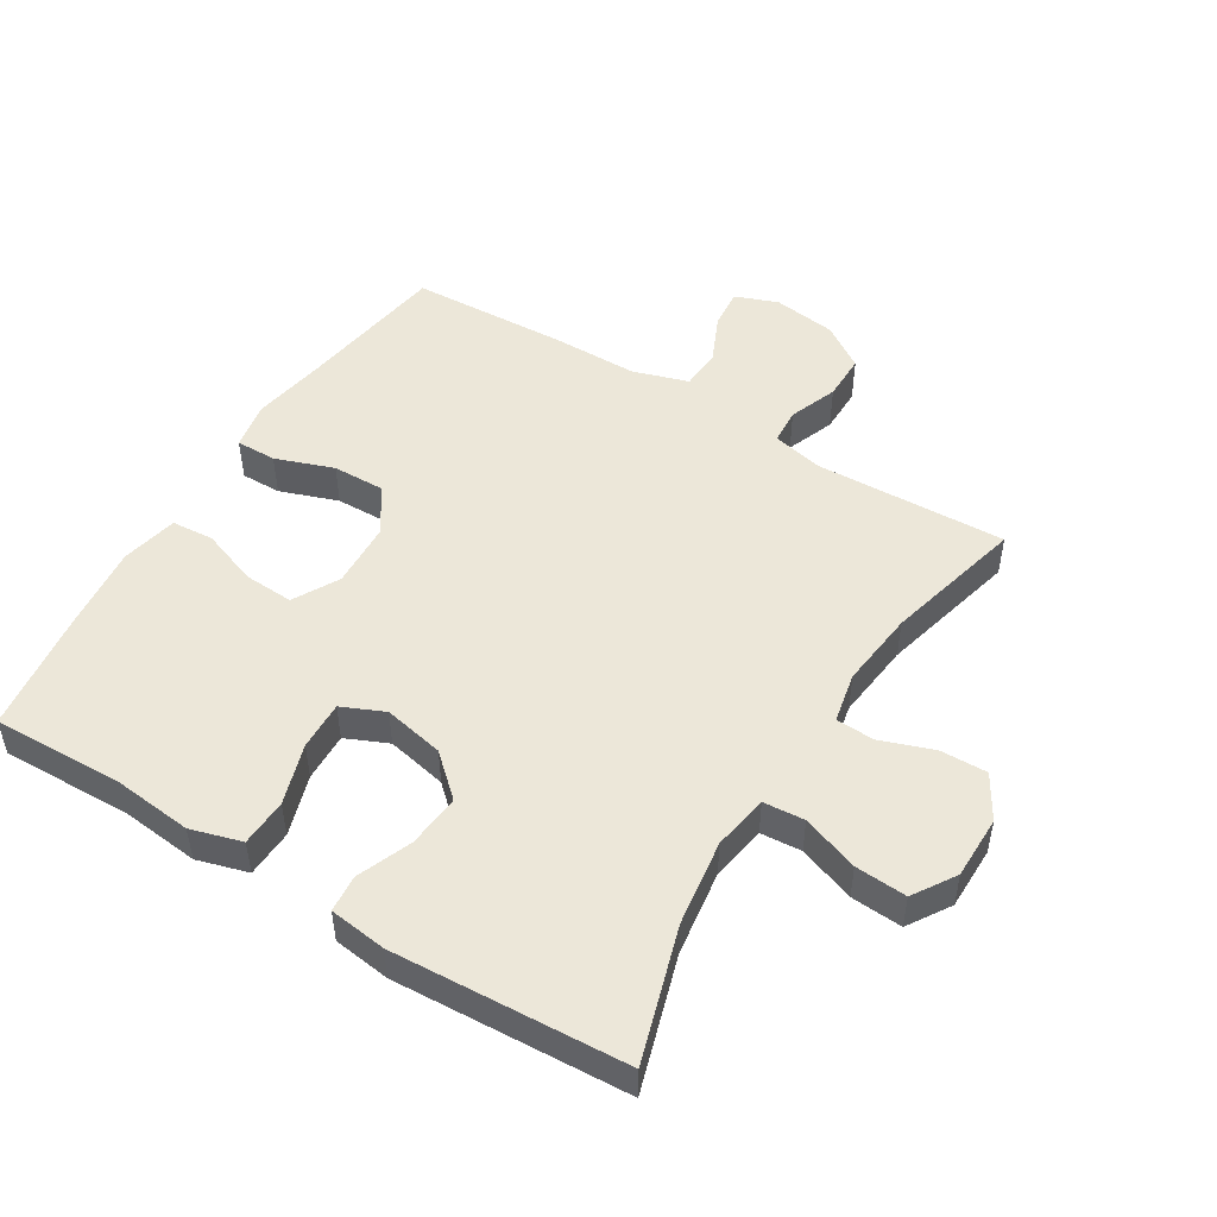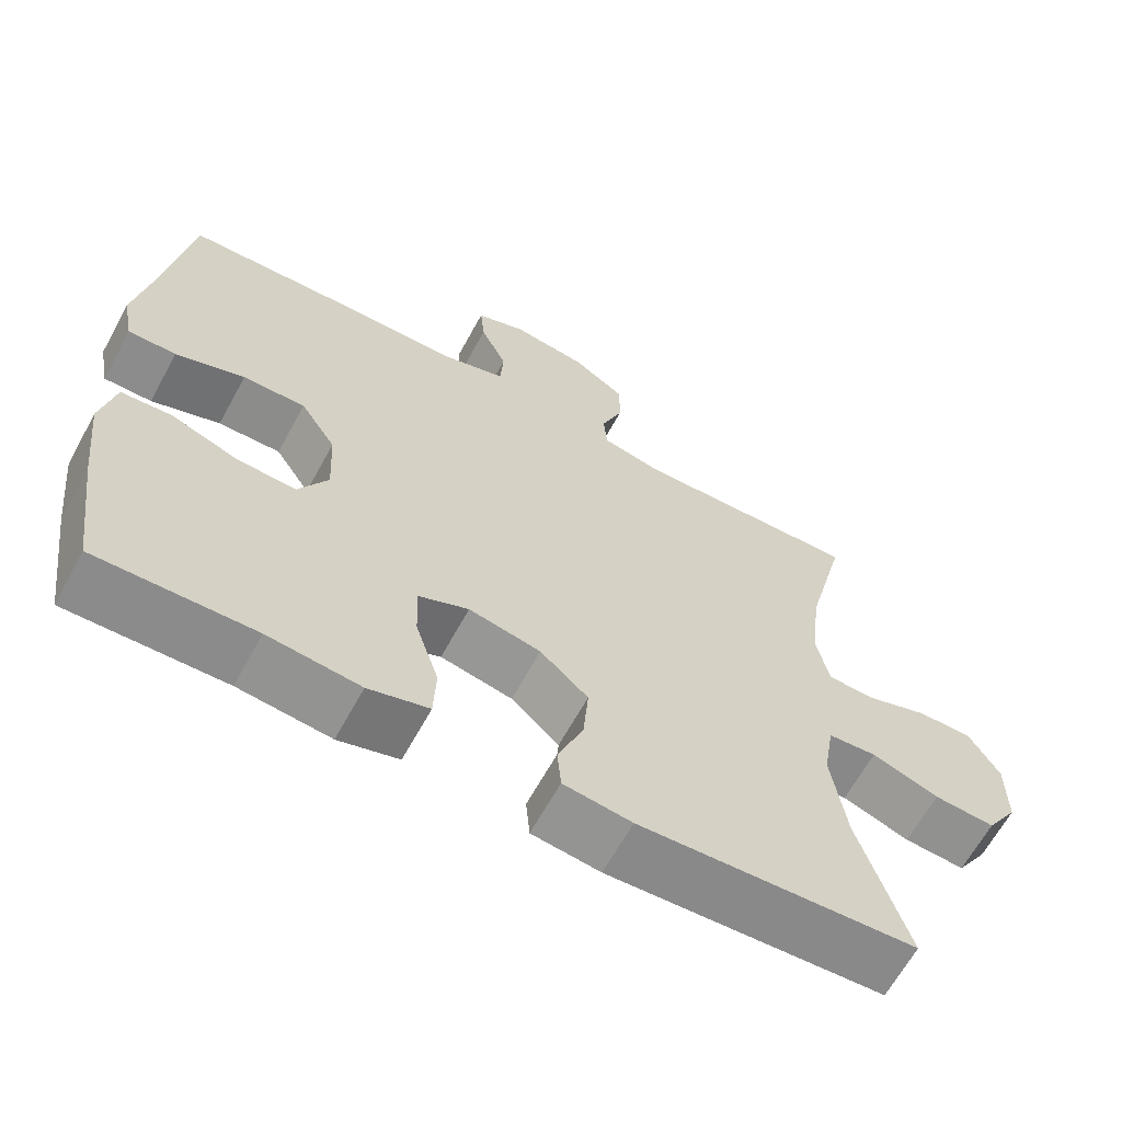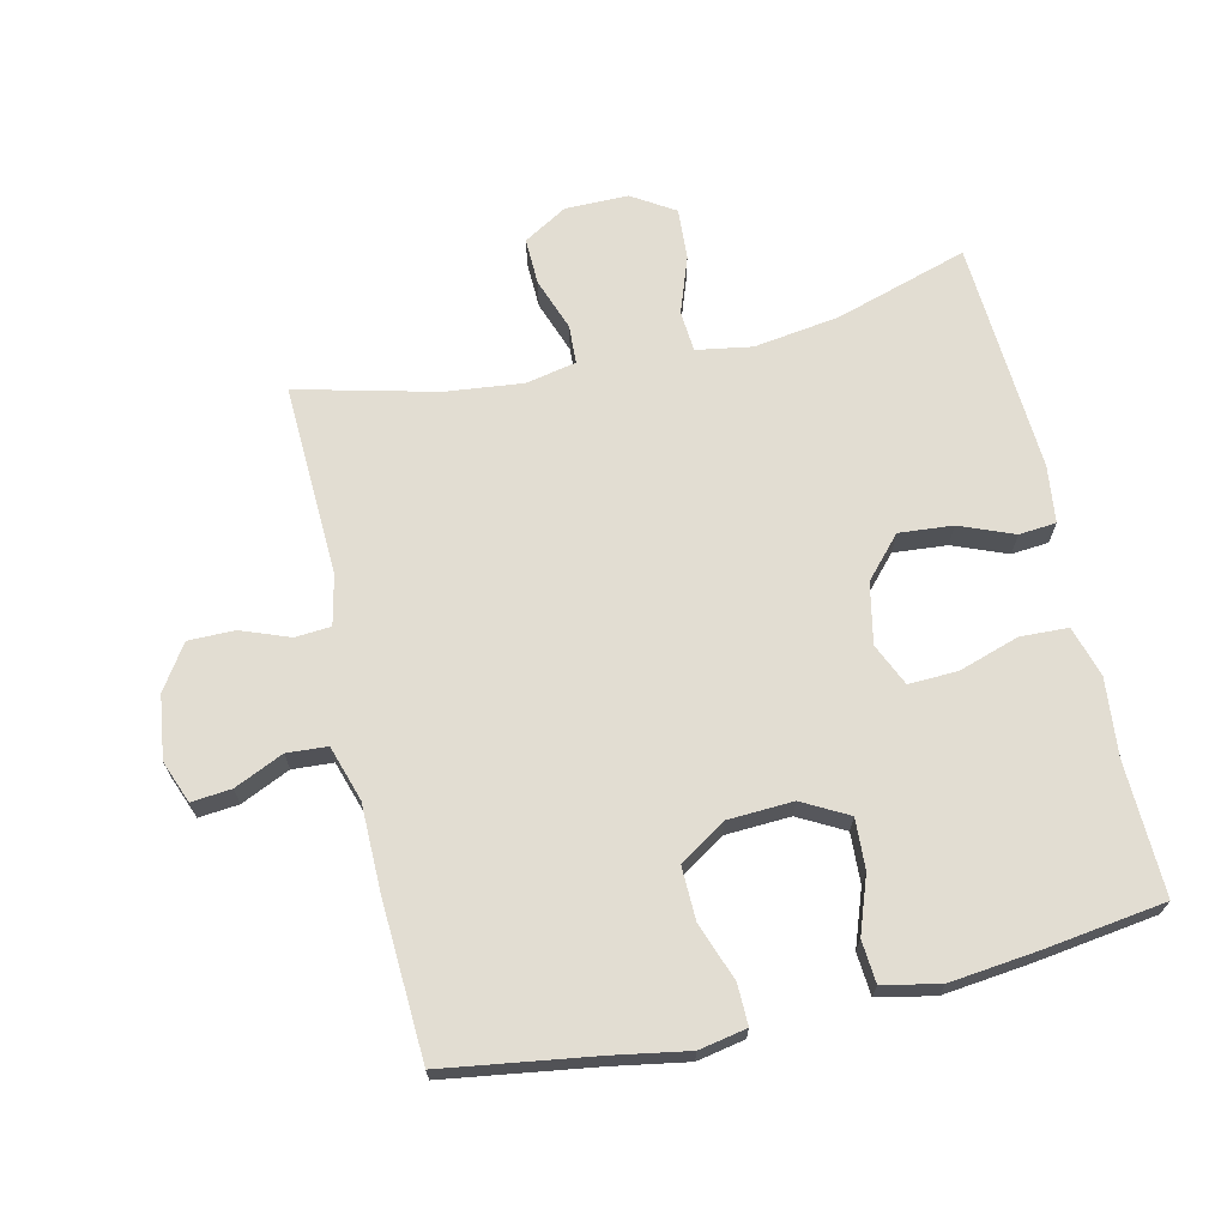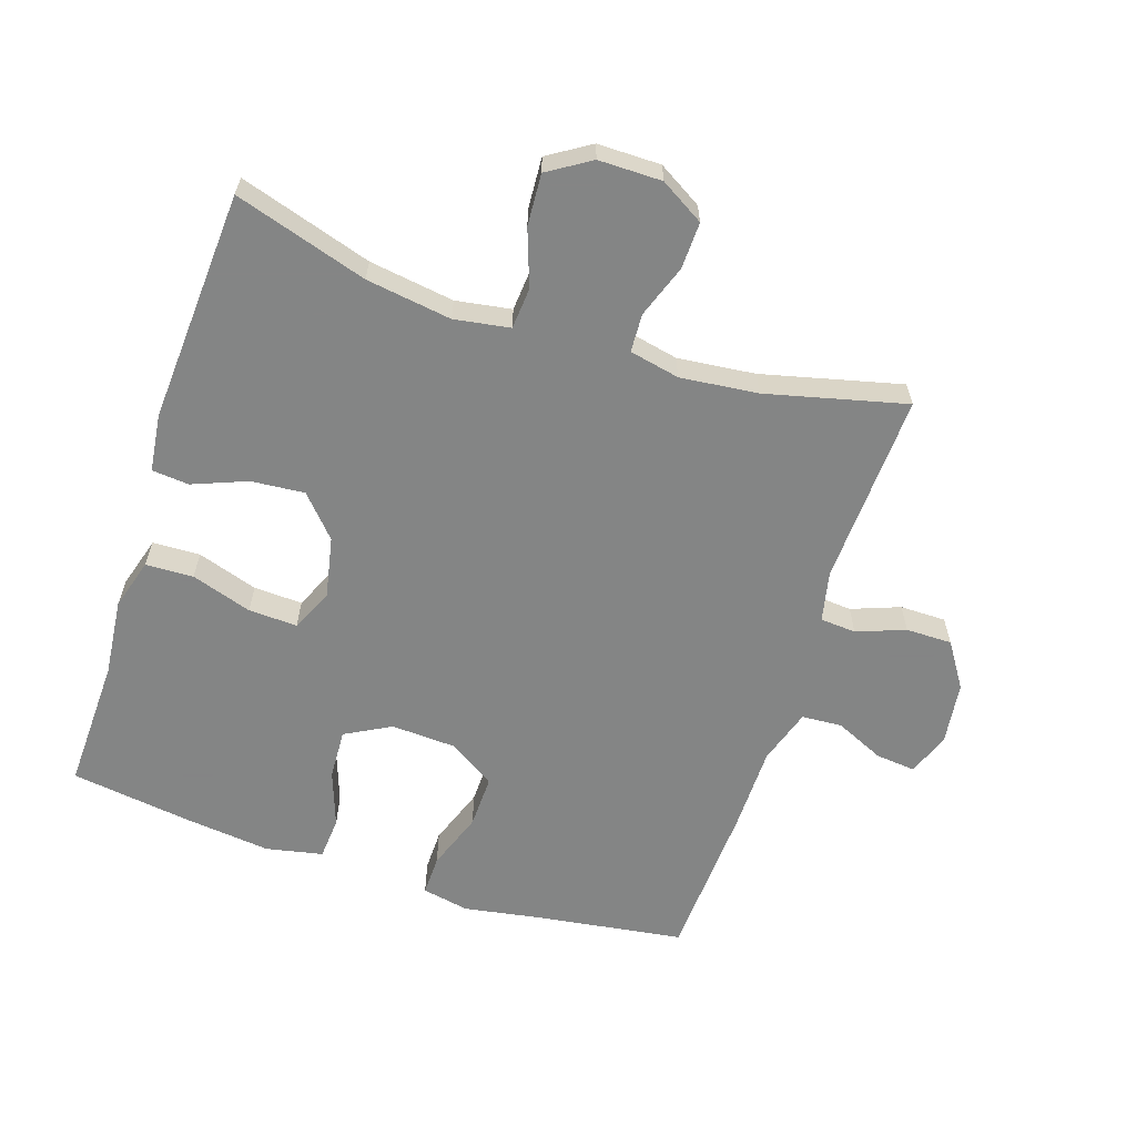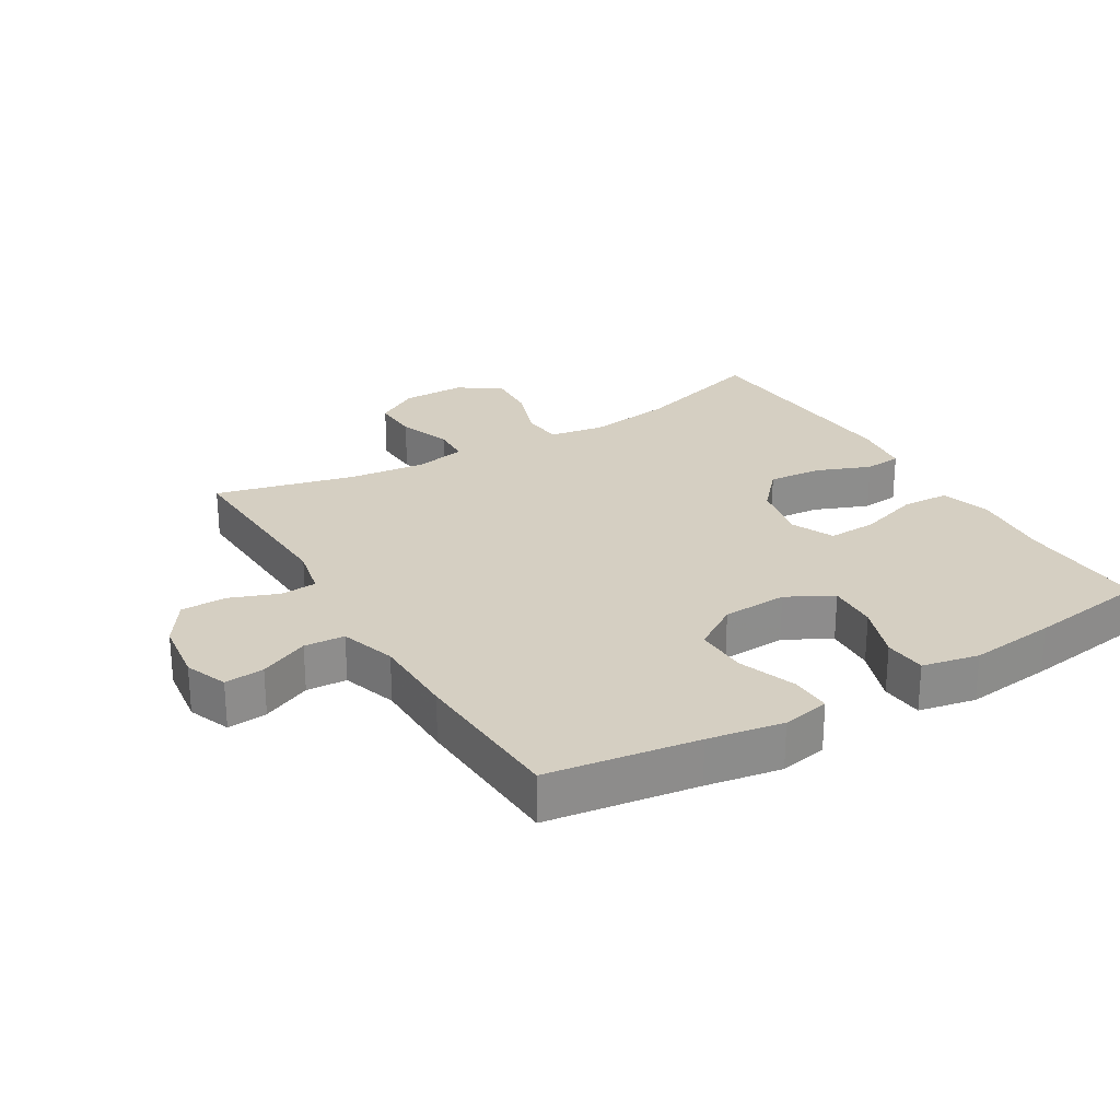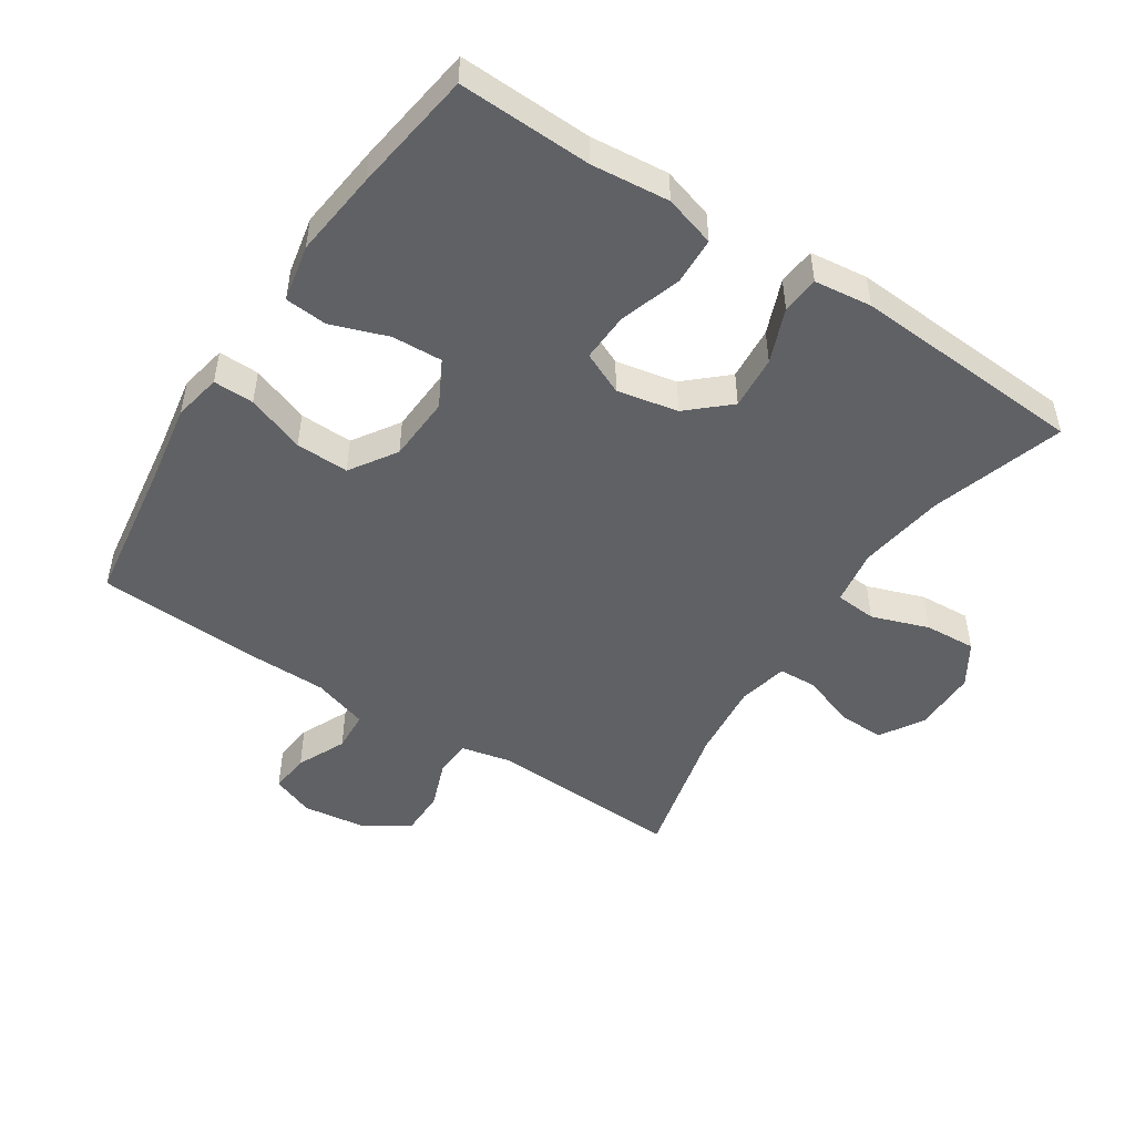
<metadata>
{"format":"obj","ext":"obj","renderer":"f3d","projection":"perspective","resolution":1024,"background":"white","views":[{"elev":49.7,"azim":-148.3,"up":"+Y"},{"elev":-64.6,"azim":151.3,"up":"+Z"},{"elev":68.3,"azim":77.1,"up":"+Y"},{"elev":-61.6,"azim":-108.3,"up":"+Y"},{"elev":25.9,"azim":59.0,"up":"+Y"},{"elev":-49.2,"azim":146.6,"up":"+Y"}]}
</metadata>
<code>
v 0.5 0.07 0.5
v 0.534 0.07 0.27
v 0.554 0.07 0.155
v 0.54 0.07 0.082
v 0.478 0.07 0.083
v 0.389 0.07 0.115
v 0.308 0.07 0.117
v 0.262 0.07 0.046
v 0.257 0.07 -0.054
v 0.295 0.07 -0.124
v 0.372 0.07 -0.12
v 0.458 0.07 -0.089
v 0.523 0.07 -0.094
v 0.541 0.07 -0.181
v 0.526 0.07 -0.314
v 0.5 0.07 -0.5
v 0.297 0.07 -0.494
v 0.178 0.07 -0.506
v 0.1 0.07 -0.483
v 0.097 0.07 -0.41
v 0.127 0.07 -0.317
v 0.13 0.07 -0.242
v 0.065 0.07 -0.213
v -0.028 0.07 -0.232
v -0.09 0.07 -0.288
v -0.083 0.07 -0.37
v -0.05 0.07 -0.453
v -0.055 0.07 -0.51
v -0.143 0.07 -0.521
v -0.5 0.07 -0.5
v -0.437 0.07 -0.296
v -0.418 0.07 -0.165
v -0.432 0.07 -0.08
v -0.495 0.07 -0.075
v -0.582 0.07 -0.106
v -0.661 0.07 -0.111
v -0.702 0.07 -0.046
v -0.702 0.07 0.051
v -0.662 0.07 0.118
v -0.59 0.07 0.116
v -0.509 0.07 0.087
v -0.45 0.07 0.09
v -0.434 0.07 0.167
v -0.447 0.07 0.286
v -0.5 0.07 0.5
v -0.205 0.07 0.488
v -0.128 0.07 0.505
v -0.124 0.07 0.56
v -0.152 0.07 0.634
v -0.152 0.07 0.705
v -0.084 0.07 0.75
v 0.013 0.07 0.763
v 0.078 0.07 0.738
v 0.072 0.07 0.677
v 0.038 0.07 0.602
v 0.042 0.07 0.54
v 0.127 0.07 0.513
v 0.258 0.07 0.512
v 0.5 0 0.5
v 0.534 0 0.27
v 0.554 0 0.155
v 0.54 0 0.082
v 0.478 0 0.083
v 0.389 0 0.115
v 0.308 0 0.117
v 0.262 0 0.046
v 0.257 0 -0.054
v 0.295 0 -0.124
v 0.372 0 -0.12
v 0.458 0 -0.089
v 0.523 0 -0.094
v 0.541 0 -0.181
v 0.526 0 -0.314
v 0.5 0 -0.5
v 0.297 0 -0.494
v 0.178 0 -0.506
v 0.1 0 -0.483
v 0.097 0 -0.41
v 0.127 0 -0.317
v 0.13 0 -0.242
v 0.065 0 -0.213
v -0.028 0 -0.232
v -0.09 0 -0.288
v -0.083 0 -0.37
v -0.05 0 -0.453
v -0.055 0 -0.51
v -0.143 0 -0.521
v -0.5 0 -0.5
v -0.437 0 -0.296
v -0.418 0 -0.165
v -0.432 0 -0.08
v -0.495 0 -0.075
v -0.582 0 -0.106
v -0.661 0 -0.111
v -0.702 0 -0.046
v -0.702 0 0.051
v -0.662 0 0.118
v -0.59 0 0.116
v -0.509 0 0.087
v -0.45 0 0.09
v -0.434 0 0.167
v -0.447 0 0.286
v -0.5 0 0.5
v -0.205 0 0.488
v -0.128 0 0.505
v -0.124 0 0.56
v -0.152 0 0.634
v -0.152 0 0.705
v -0.084 0 0.75
v 0.013 0 0.763
v 0.078 0 0.738
v 0.072 0 0.677
v 0.038 0 0.602
v 0.042 0 0.54
v 0.127 0 0.513
v 0.258 0 0.512
f 57 58 1 2
f 4 5 6
f 3 4 6
f 2 3 6
f 57 2 6
f 56 57 6
f 53 54 55
f 52 53 55
f 51 52 55
f 50 51 55
f 49 50 55
f 48 49 55
f 47 48 55 56
f 56 6 7
f 47 56 7
f 46 47 7
f 46 7 8
f 45 46 8
f 44 45 8
f 39 40 41
f 38 39 41
f 37 38 41
f 36 37 41
f 35 36 41
f 34 35 41
f 33 34 41 42
f 32 33 42 43
f 29 30 31
f 28 29 31
f 27 28 31
f 26 27 31
f 25 26 31 32
f 24 25 32 43
f 19 20 21
f 18 19 21
f 17 18 21
f 17 21 22
f 16 17 22
f 15 16 22
f 14 15 22
f 13 14 22
f 12 13 22
f 11 12 22
f 10 11 22 23
f 44 8 9
f 43 44 9
f 24 43 9
f 23 24 9
f 9 10 23
f 60 59 116 115
f 64 63 62
f 64 62 61
f 64 61 60
f 64 60 115
f 64 115 114
f 113 112 111
f 113 111 110
f 113 110 109
f 113 109 108
f 113 108 107
f 113 107 106
f 114 113 106 105
f 65 64 114
f 65 114 105
f 65 105 104
f 66 65 104
f 66 104 103
f 66 103 102
f 99 98 97
f 99 97 96
f 99 96 95
f 99 95 94
f 99 94 93
f 99 93 92
f 100 99 92 91
f 101 100 91 90
f 89 88 87
f 89 87 86
f 89 86 85
f 89 85 84
f 90 89 84 83
f 101 90 83 82
f 79 78 77
f 79 77 76
f 79 76 75
f 80 79 75
f 80 75 74
f 80 74 73
f 80 73 72
f 80 72 71
f 80 71 70
f 80 70 69
f 81 80 69 68
f 67 66 102
f 67 102 101
f 67 101 82
f 67 82 81
f 81 68 67
f 1 59 60 2
f 2 60 61 3
f 3 61 62 4
f 4 62 63 5
f 5 63 64 6
f 6 64 65 7
f 7 65 66 8
f 8 66 67 9
f 9 67 68 10
f 10 68 69 11
f 11 69 70 12
f 12 70 71 13
f 13 71 72 14
f 14 72 73 15
f 15 73 74 16
f 16 74 75 17
f 17 75 76 18
f 18 76 77 19
f 19 77 78 20
f 20 78 79 21
f 21 79 80 22
f 22 80 81 23
f 23 81 82 24
f 24 82 83 25
f 25 83 84 26
f 26 84 85 27
f 27 85 86 28
f 28 86 87 29
f 29 87 88 30
f 30 88 89 31
f 31 89 90 32
f 32 90 91 33
f 33 91 92 34
f 34 92 93 35
f 35 93 94 36
f 36 94 95 37
f 37 95 96 38
f 38 96 97 39
f 39 97 98 40
f 40 98 99 41
f 41 99 100 42
f 42 100 101 43
f 43 101 102 44
f 44 102 103 45
f 45 103 104 46
f 46 104 105 47
f 47 105 106 48
f 48 106 107 49
f 49 107 108 50
f 50 108 109 51
f 51 109 110 52
f 52 110 111 53
f 53 111 112 54
f 54 112 113 55
f 55 113 114 56
f 56 114 115 57
f 57 115 116 58
f 58 116 59 1

</code>
